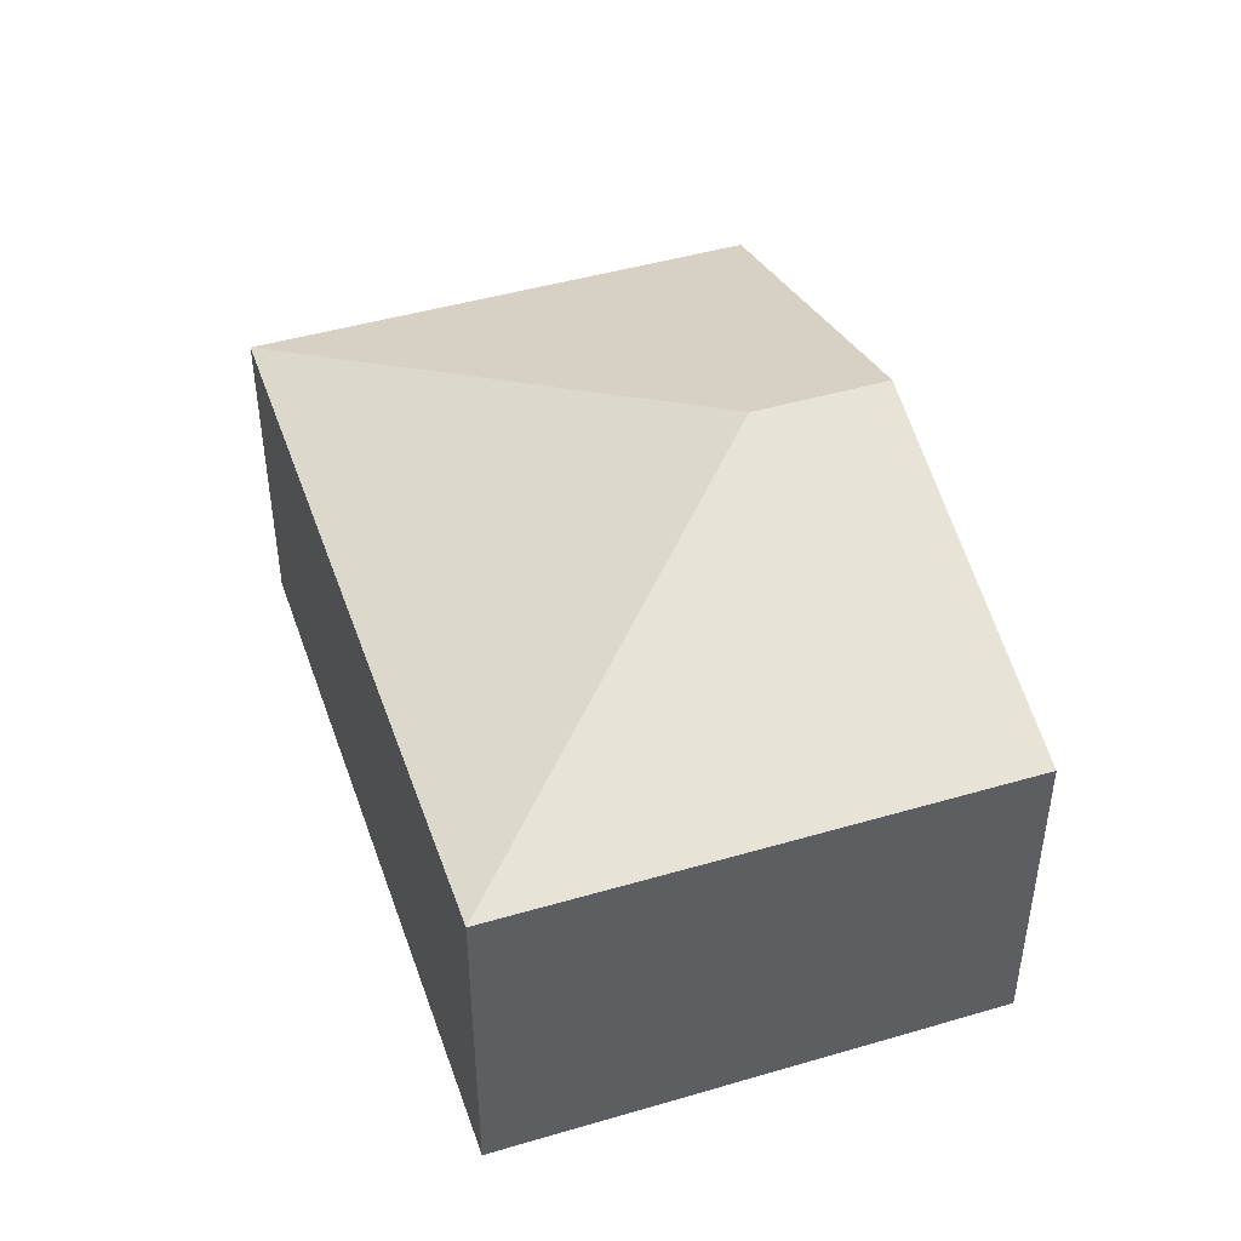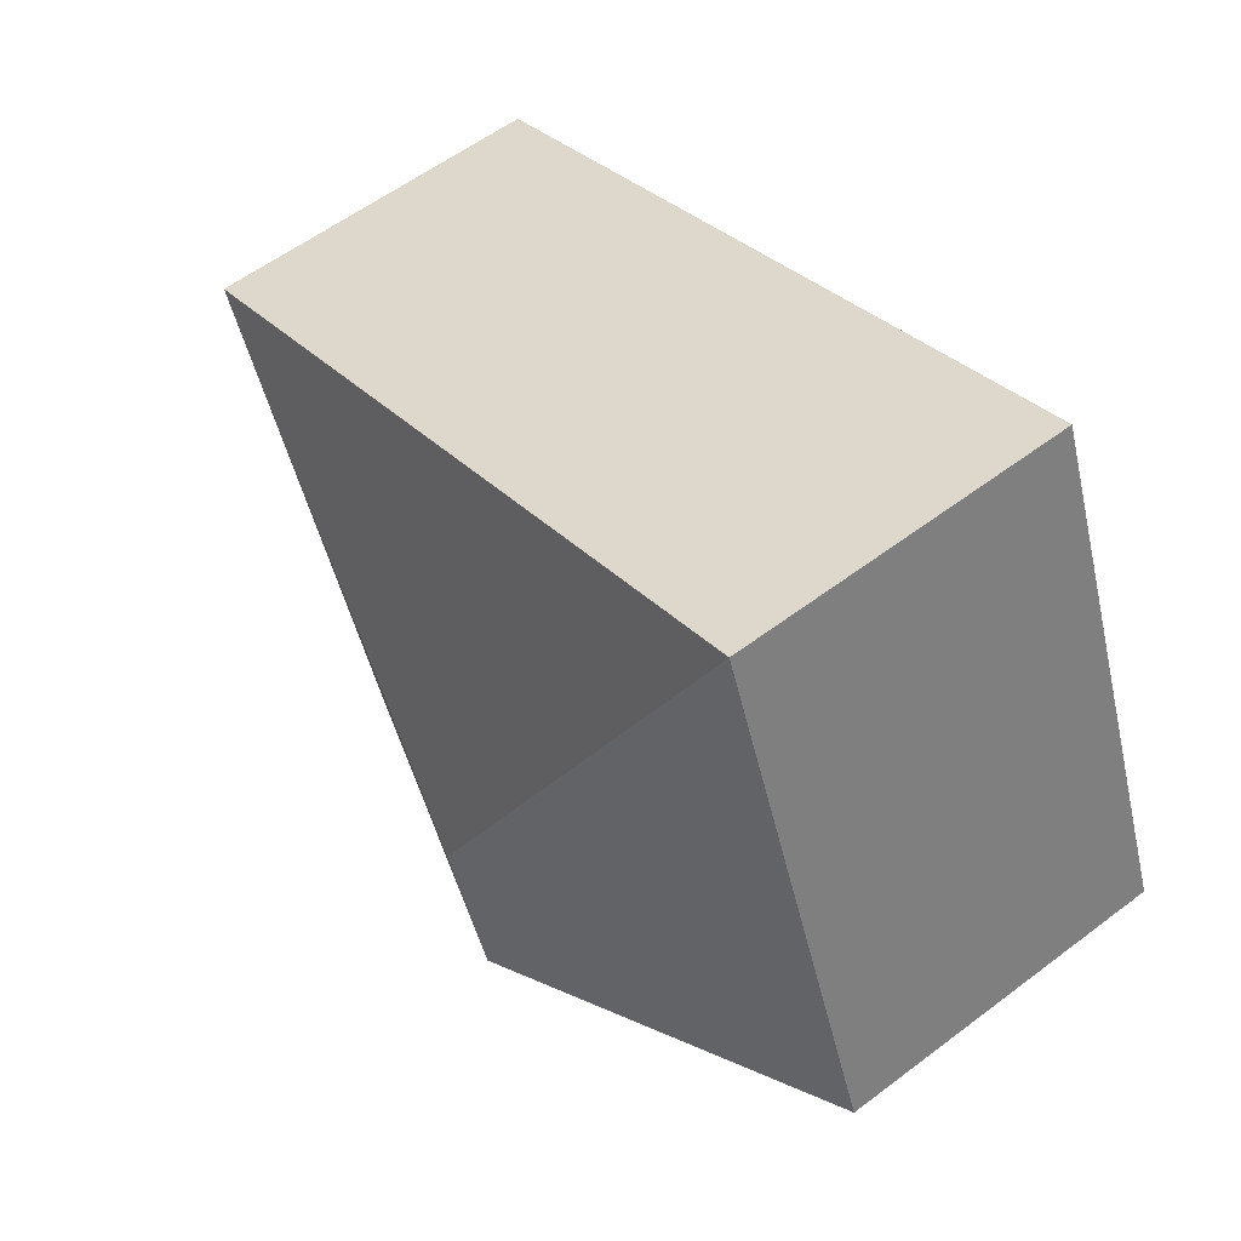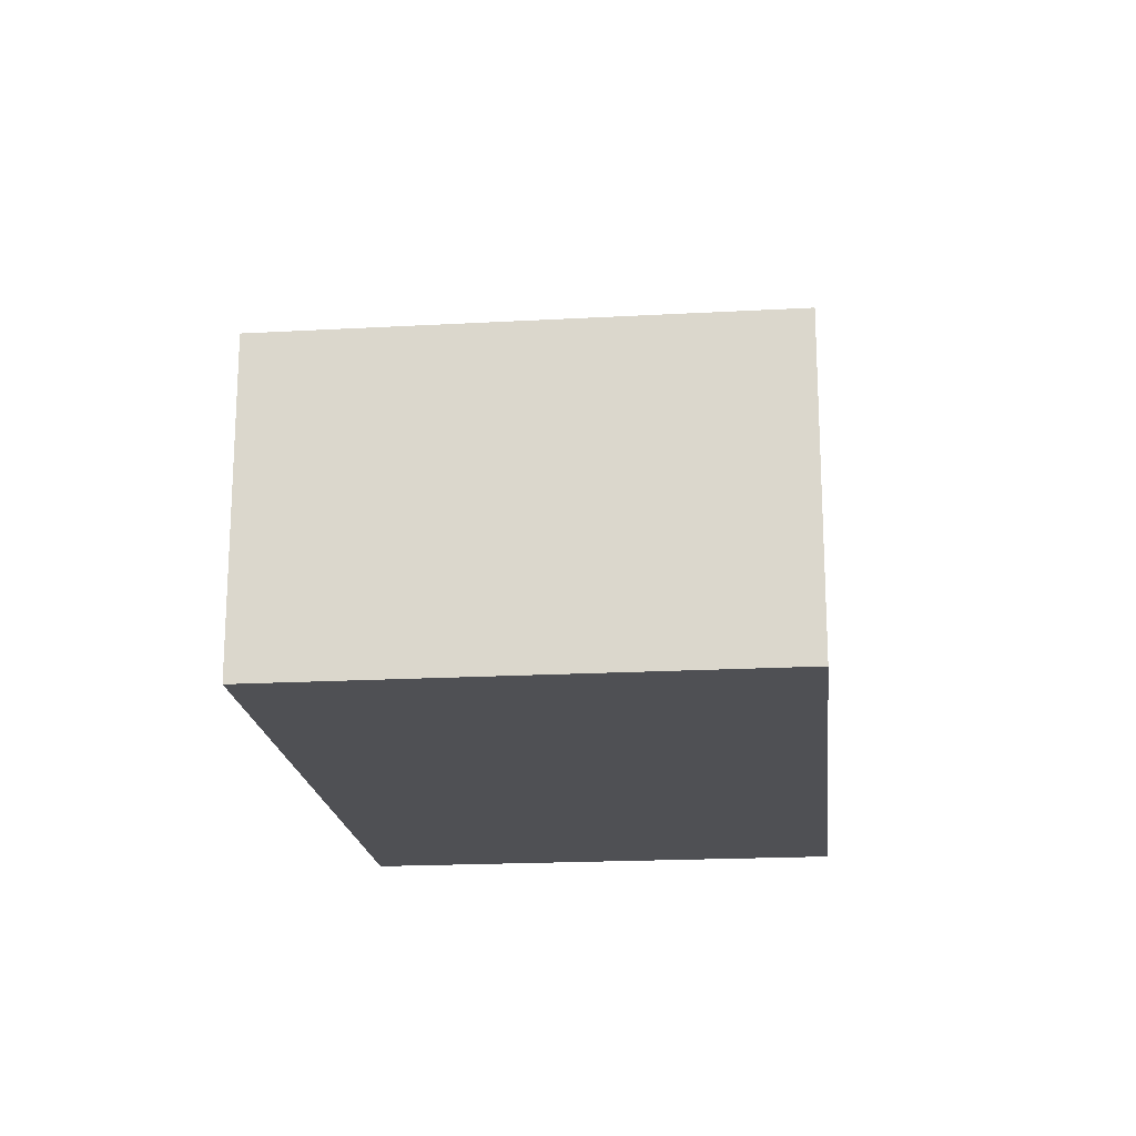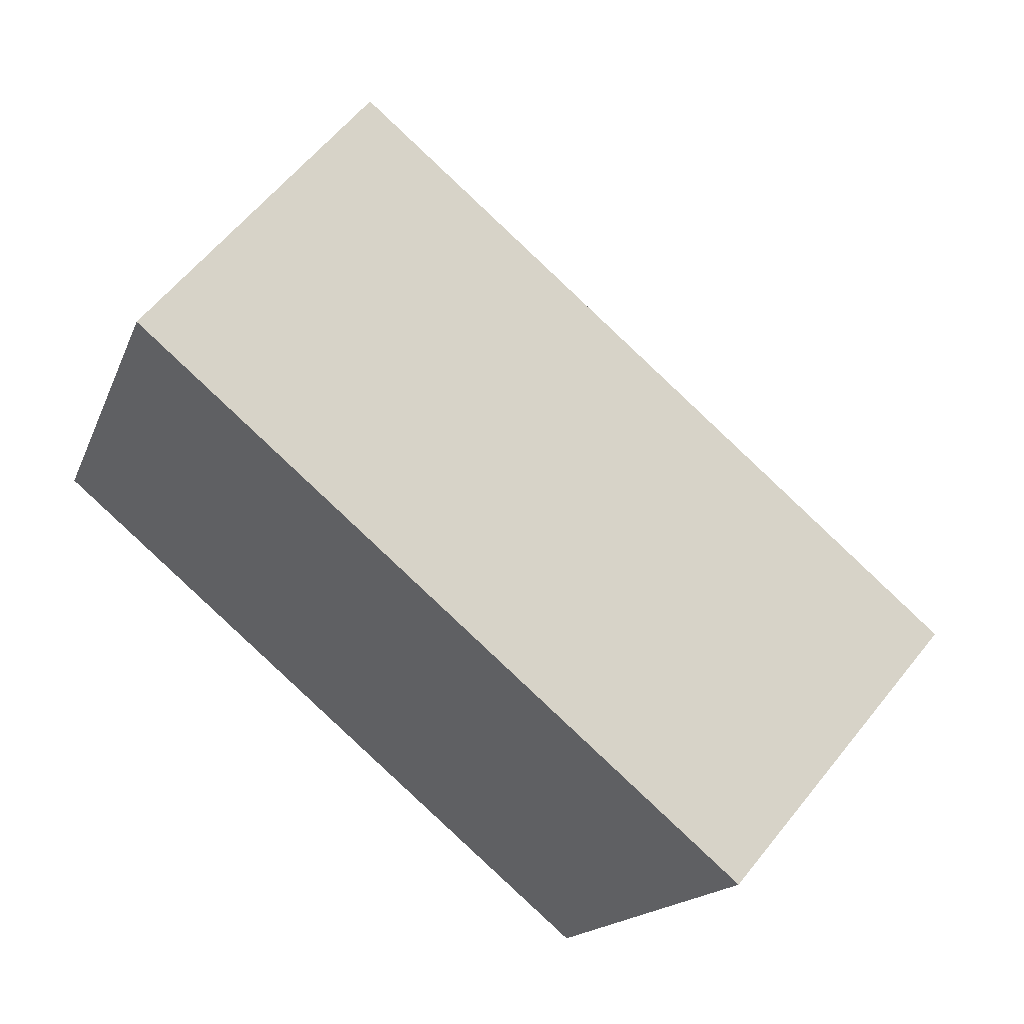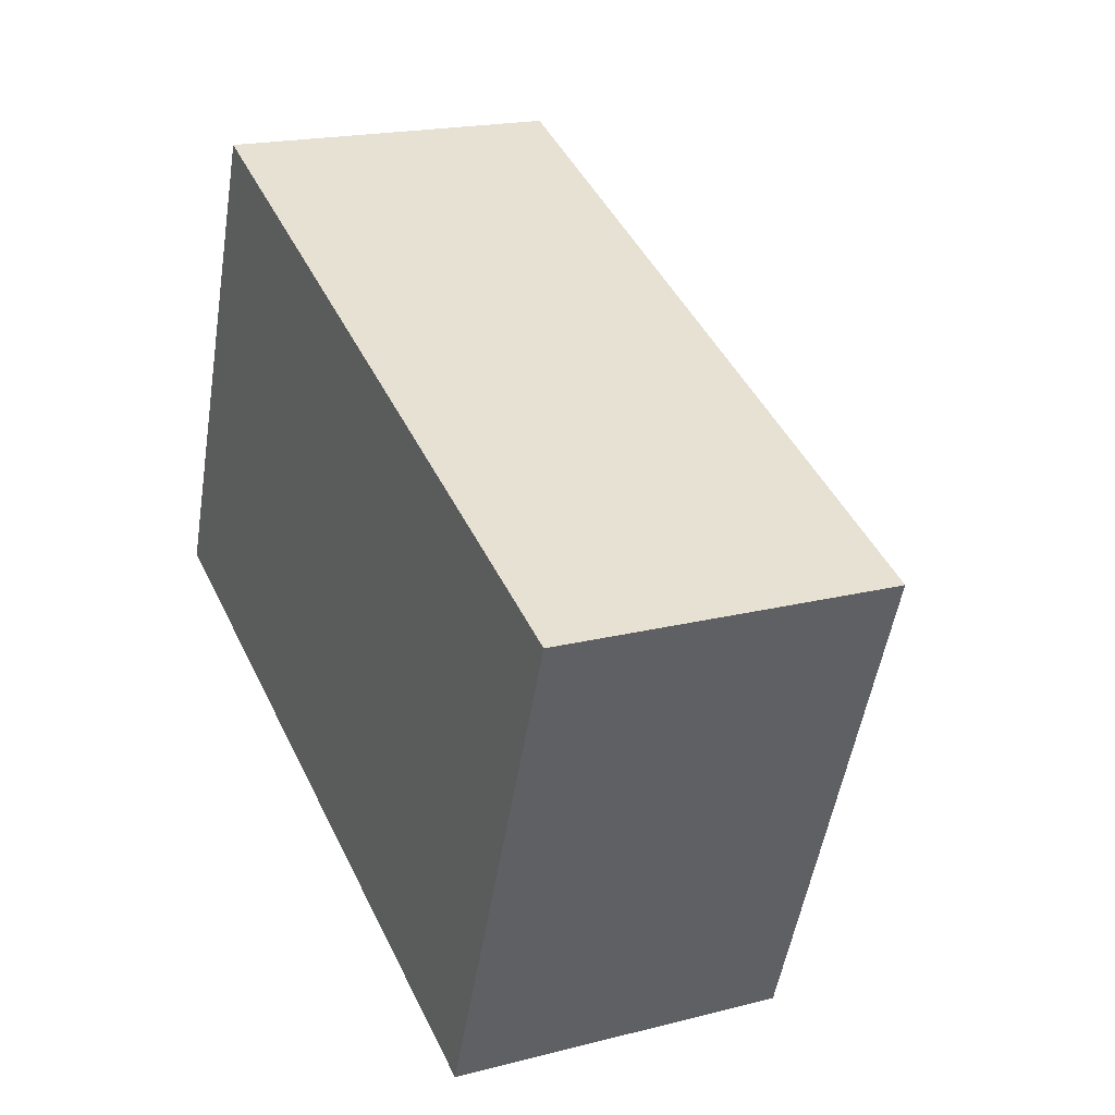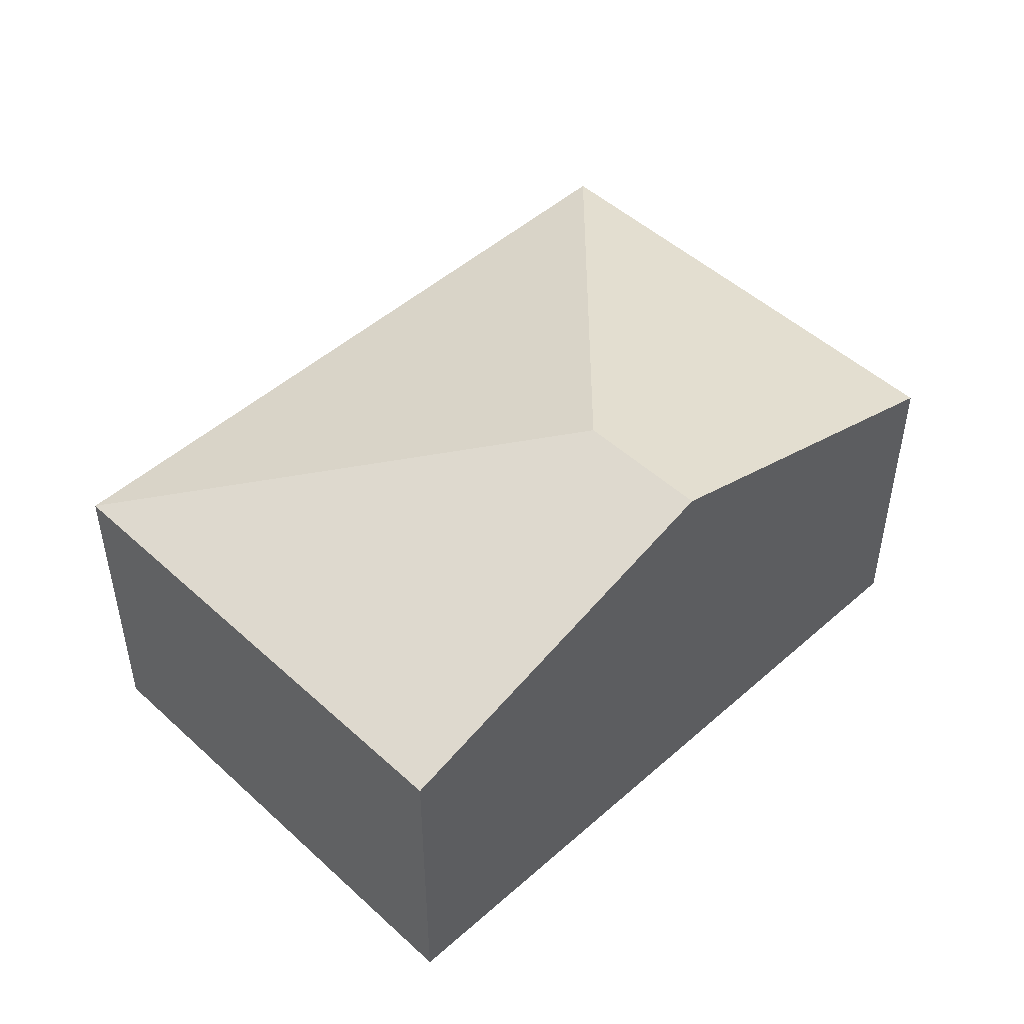
<metadata>
{"format":"obj","ext":"obj","renderer":"f3d","projection":"perspective","resolution":1024,"background":"white","views":[{"elev":45.8,"azim":92.8,"up":"+Y"},{"elev":58.1,"azim":-128.0,"up":"+Z"},{"elev":-19.1,"azim":-62.6,"up":"+Y"},{"elev":60.1,"azim":38.4,"up":"+Z"},{"elev":19.3,"azim":64.3,"up":"+Z"},{"elev":48.7,"azim":156.9,"up":"+Y"}]}
</metadata>
<code>
v  6.88 3.223 -2.697
v  3.932 4.424 -0.095
v  8.717 3.223 1.989
v  3.44 4.424 -1.349
v  1.843 3.223 4.702
v  0 3.223 1.974e-16
v  6.88 1.651e-16 -2.697
v  3.44 8.26e-17 -1.349
v  0 0 0
v  1.843 -2.879e-16 4.702
v  8.717 -1.218e-16 1.989
g defaultobject
f 1 2 3
f 2 1 4
f 2 5 3
f 6 2 4
f 2 6 5
f 7 4 1
f 4 7 6
f 6 7 8
f 6 8 9
f 9 5 6
f 5 9 10
f 10 3 5
f 3 10 11
f 11 1 3
f 1 11 7
f 8 10 9
f 10 8 7
f 10 7 11

</code>
